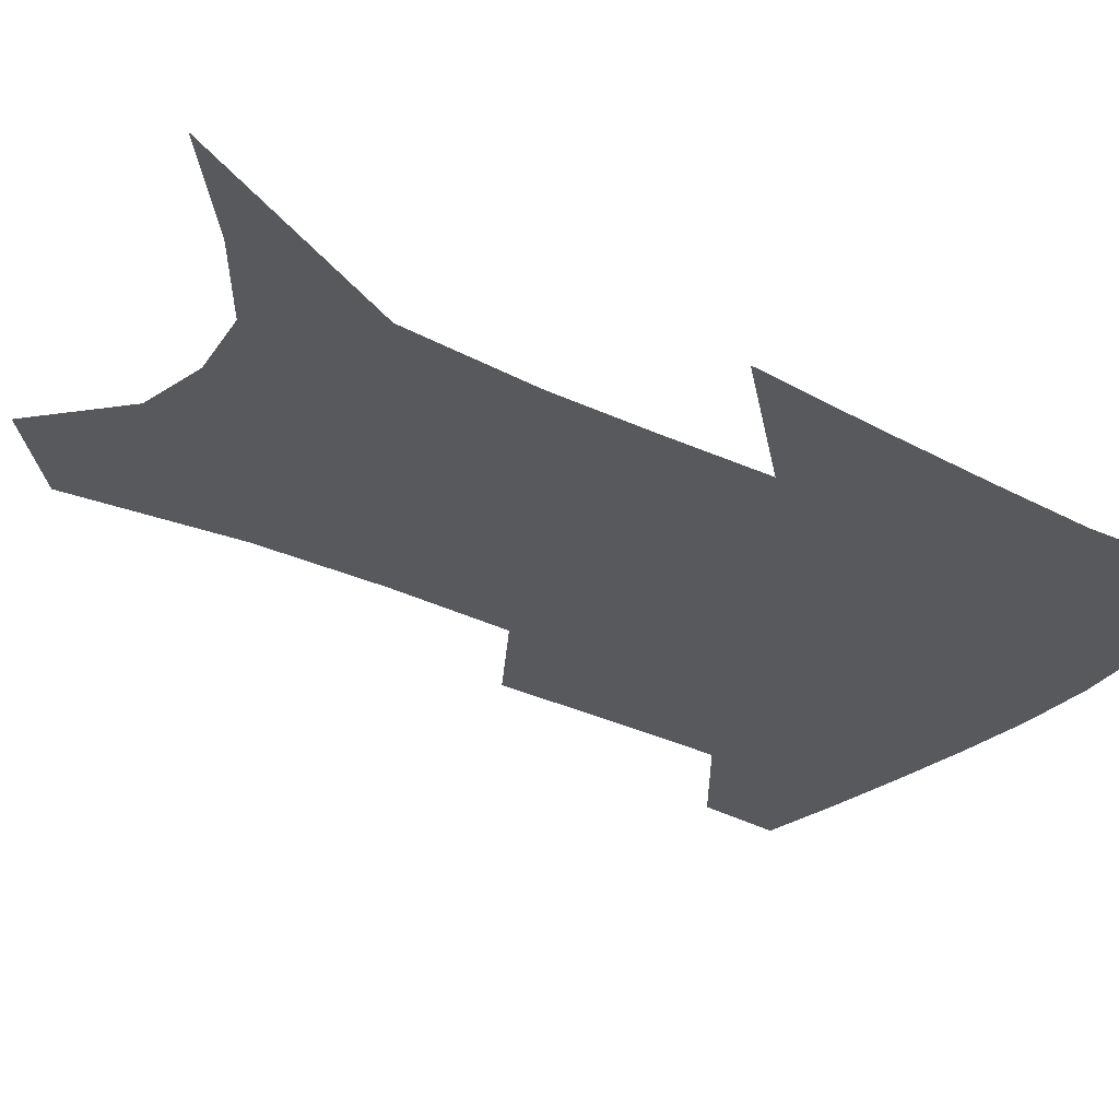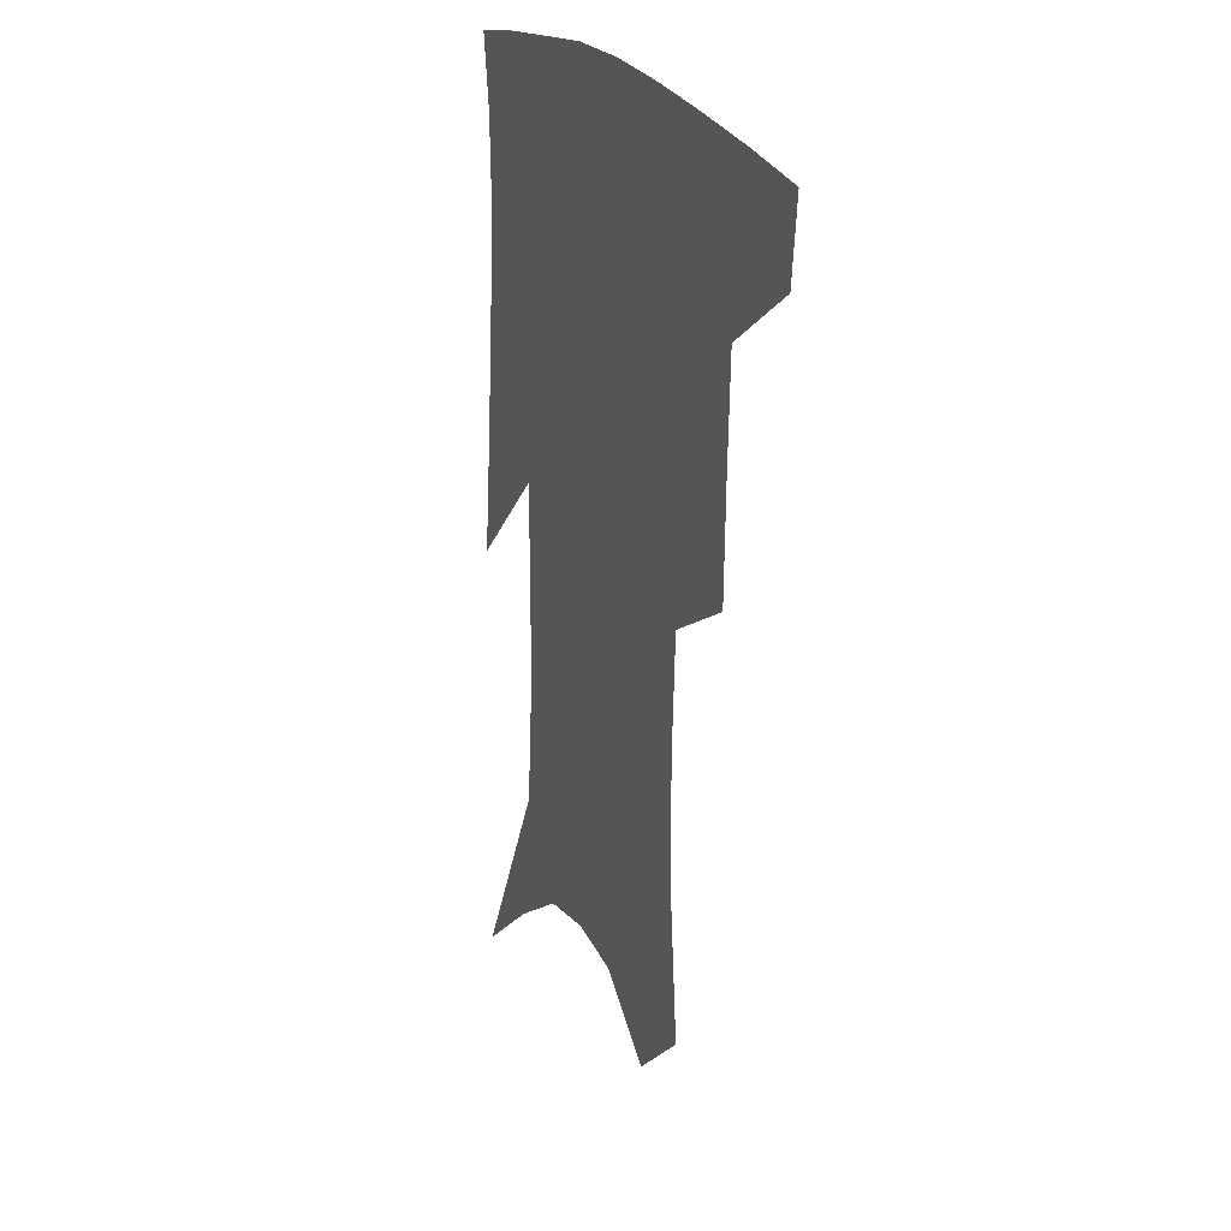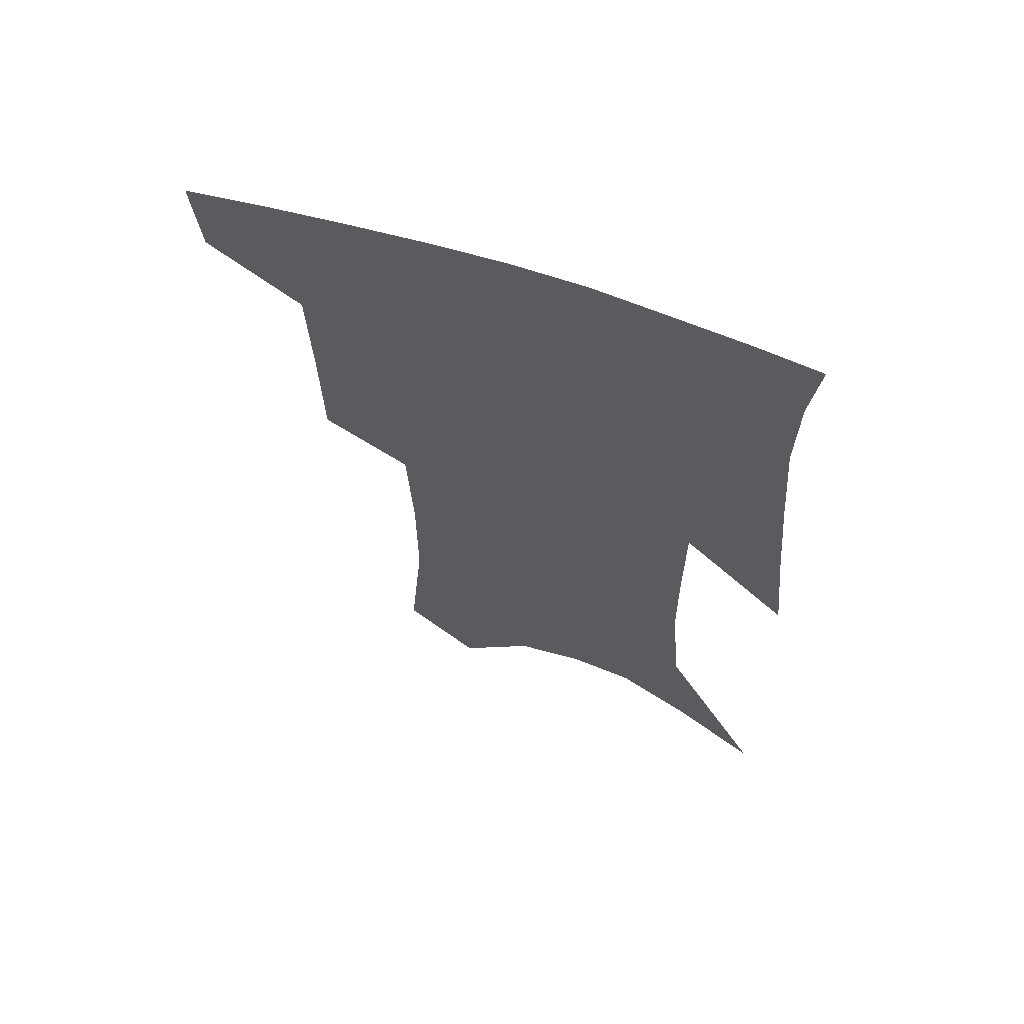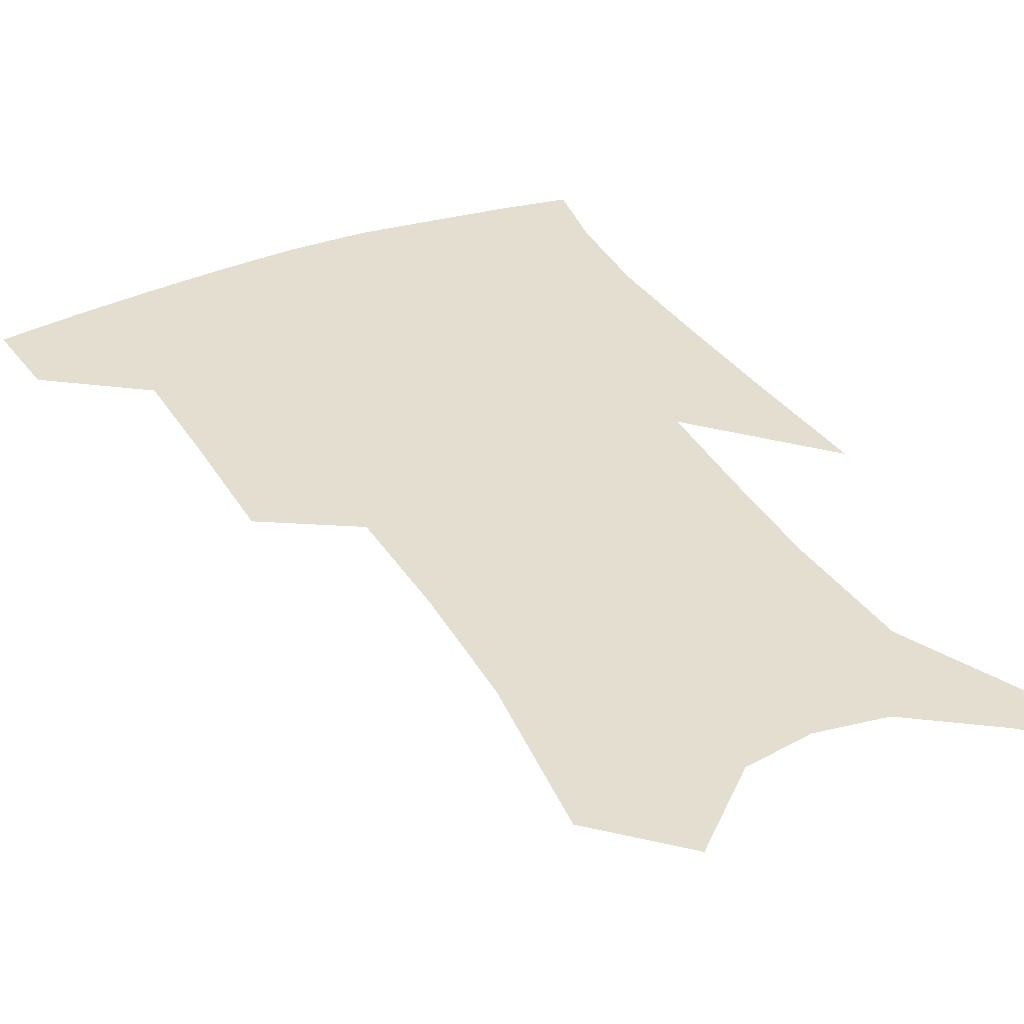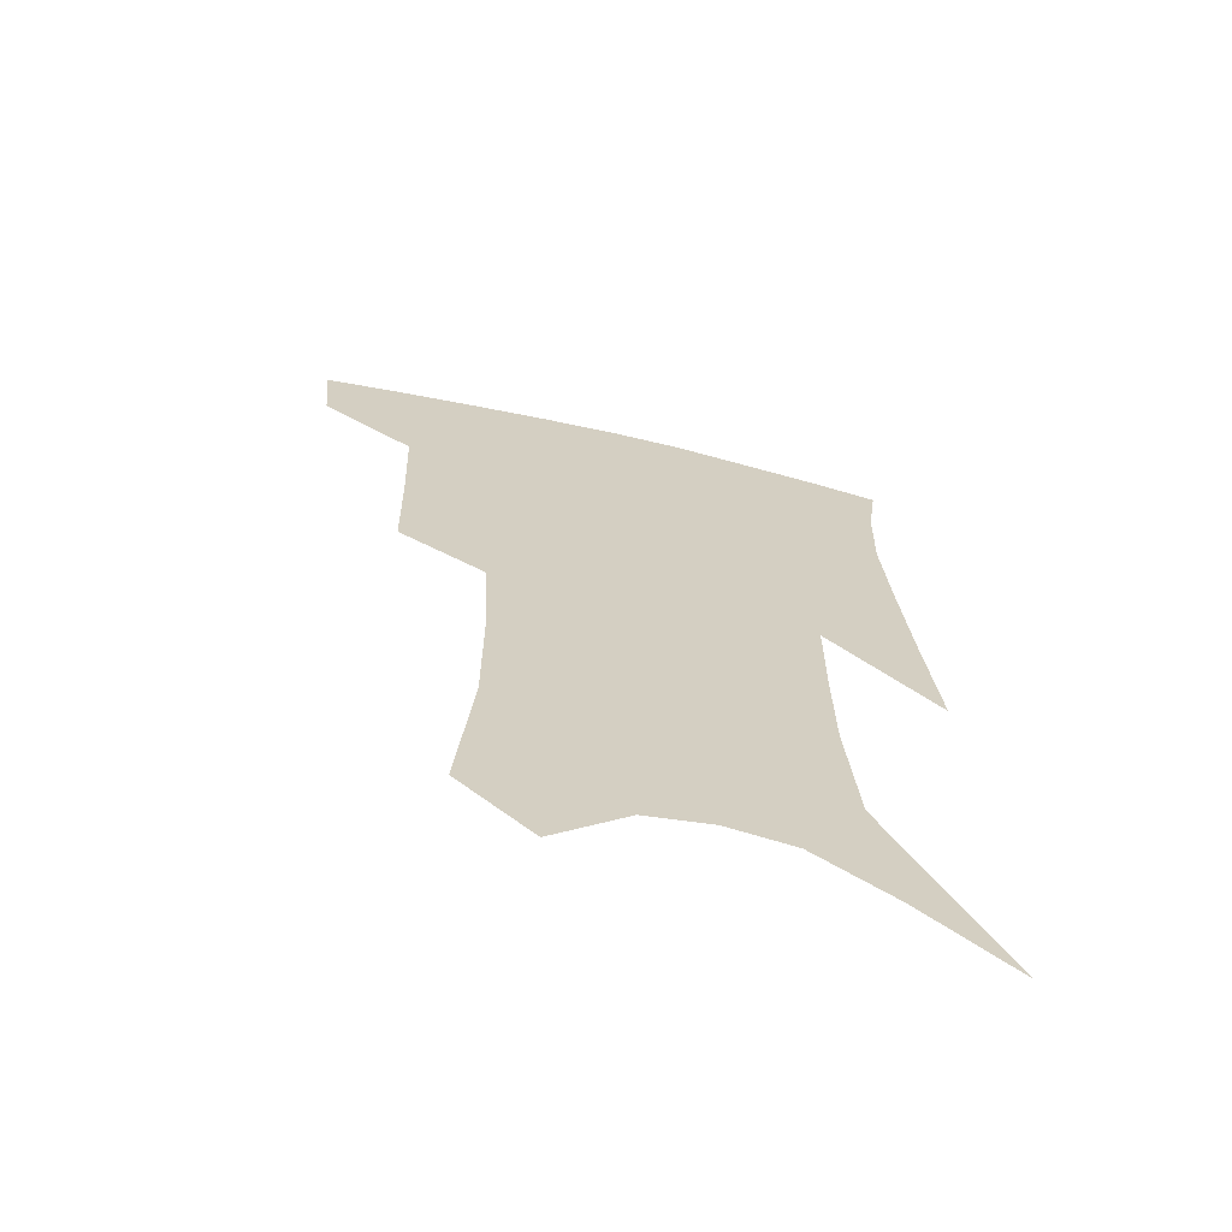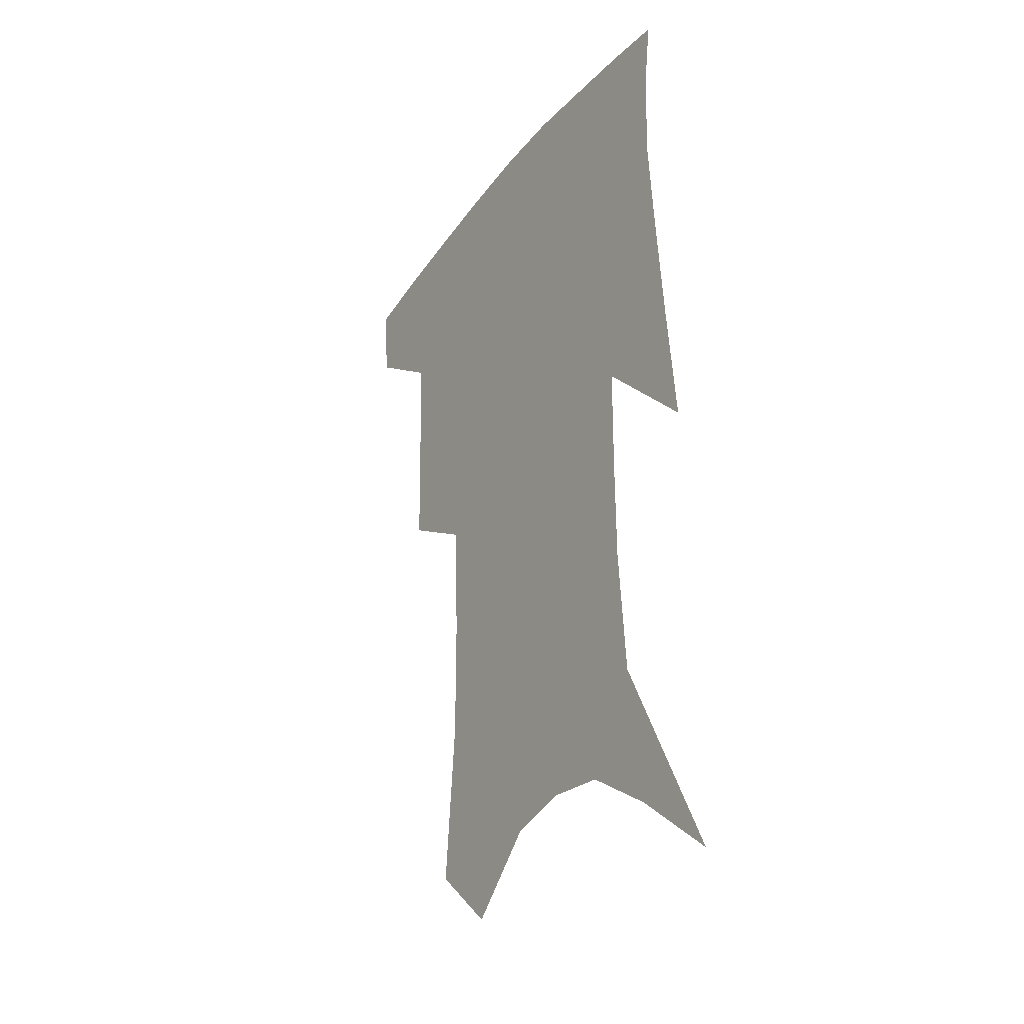
<metadata>
{"format":"obj","ext":"obj","renderer":"f3d","projection":"perspective","resolution":1024,"background":"white","views":[{"elev":-29.5,"azim":55.2,"up":"+Z"},{"elev":23.3,"azim":-115.1,"up":"+Y"},{"elev":64.6,"azim":19.3,"up":"+Y"},{"elev":35.7,"azim":-25.6,"up":"+Z"},{"elev":-66.8,"azim":-13.6,"up":"+Y"},{"elev":-31.8,"azim":58.3,"up":"+Y"}]}
</metadata>
<code>
v 474.6 381.6 0
v 471.9 408.1 0
v 506.6 285.6 0
v 505.7 325.1 0
v 504.3 360.7 0
v 501.1 387.4 0
v 497.1 412.5 0
v 531.6 135.6 0
v 536.3 188.9 0
v 536.2 230.1 0
v 534.4 269.3 0
v 531.5 304.5 0
v 530.5 338.8 0
v 528.5 366.3 0
v 525.5 391.1 0
v 522.4 416 0
v 555.4 113.5 0
v 559.3 171.6 0
v 558.3 207.9 0
v 557.9 249.8 0
v 555.4 281.6 0
v 554.5 316.9 0
v 553.6 345.8 0
v 552.7 371.2 0
v 550.3 394.4 0
v 547.5 419 0
v 579.2 135.7 0
v 579.6 182.2 0
v 578.6 219.6 0
v 577.3 254.1 0
v 575.7 286.2 0
v 575.4 320.8 0
v 575.2 348.1 0
v 575.4 373.4 0
v 574.8 396.2 0
v 572.4 421.1 0
v 600.6 139.8 0
v 599 183.5 0
v 597.8 220.2 0
v 596.8 258.5 0
v 596.2 293 0
v 595.9 322.8 0
v 596.5 349.9 0
v 597.4 374.5 0
v 598.1 396.6 0
v 597 421.2 0
v 622.2 136.8 0
v 619.8 174.9 0
v 616.7 221.5 0
v 616.5 254.2 0
v 617.1 285.4 0
v 616.7 317.7 0
v 616.7 349.9 0
v 618.7 372.9 0
v 620.7 396 0
v 622.7 418.6 0
v 647.2 119.7 0
v 641.2 166.1 0
v 637.7 208.9 0
v 637.4 242.6 0
v 637.6 278.3 0
v 637.5 312.2 0
v 637.9 342.5 0
v 640.2 368.4 0
v 642.4 394.1 0
v 645.7 416.1 0
v 676 95.33 0
v 673.3 242.6 0
v 669.1 284.6 0
v 665.9 322.3 0
v 663.2 358.7 0
v 663.9 389.2 0
v 667 412.9 0
v 691 451 0
f 5 6 1
f 1 6 2
f 6 7 2
f 11 12 3
f 3 12 4
f 12 13 4
f 4 13 5
f 13 14 5
f 5 14 6
f 14 15 6
f 6 15 7
f 15 16 7
f 17 18 8
f 8 18 9
f 18 19 9
f 9 19 10
f 19 20 10
f 10 20 11
f 20 21 11
f 11 21 12
f 21 22 12
f 12 22 13
f 22 23 13
f 13 23 14
f 23 24 14
f 14 24 15
f 24 25 15
f 15 25 16
f 25 26 16
f 17 27 18
f 27 28 18
f 18 28 19
f 28 29 19
f 19 29 20
f 29 30 20
f 20 30 21
f 30 31 21
f 21 31 22
f 31 32 22
f 22 32 23
f 32 33 23
f 23 33 24
f 33 34 24
f 24 34 25
f 34 35 25
f 25 35 26
f 35 36 26
f 27 37 28
f 37 38 28
f 28 38 29
f 38 39 29
f 29 39 30
f 39 40 30
f 30 40 31
f 40 41 31
f 31 41 32
f 41 42 32
f 32 42 33
f 42 43 33
f 33 43 34
f 43 44 34
f 34 44 35
f 44 45 35
f 35 45 36
f 45 46 36
f 37 47 38
f 47 48 38
f 38 48 39
f 48 49 39
f 39 49 40
f 49 50 40
f 40 50 41
f 50 51 41
f 41 51 42
f 51 52 42
f 42 52 43
f 52 53 43
f 43 53 44
f 53 54 44
f 44 54 45
f 54 55 45
f 45 55 46
f 55 56 46
f 47 57 48
f 57 58 48
f 48 58 49
f 58 59 49
f 49 59 50
f 59 60 50
f 50 60 51
f 60 61 51
f 51 61 52
f 61 62 52
f 52 62 53
f 62 63 53
f 53 63 54
f 63 64 54
f 54 64 55
f 64 65 55
f 55 65 56
f 65 66 56
f 57 67 58
f 61 68 62
f 68 69 62
f 62 69 63
f 69 70 63
f 63 70 64
f 70 71 64
f 64 71 65
f 71 72 65
f 65 72 66
f 72 73 66

</code>
